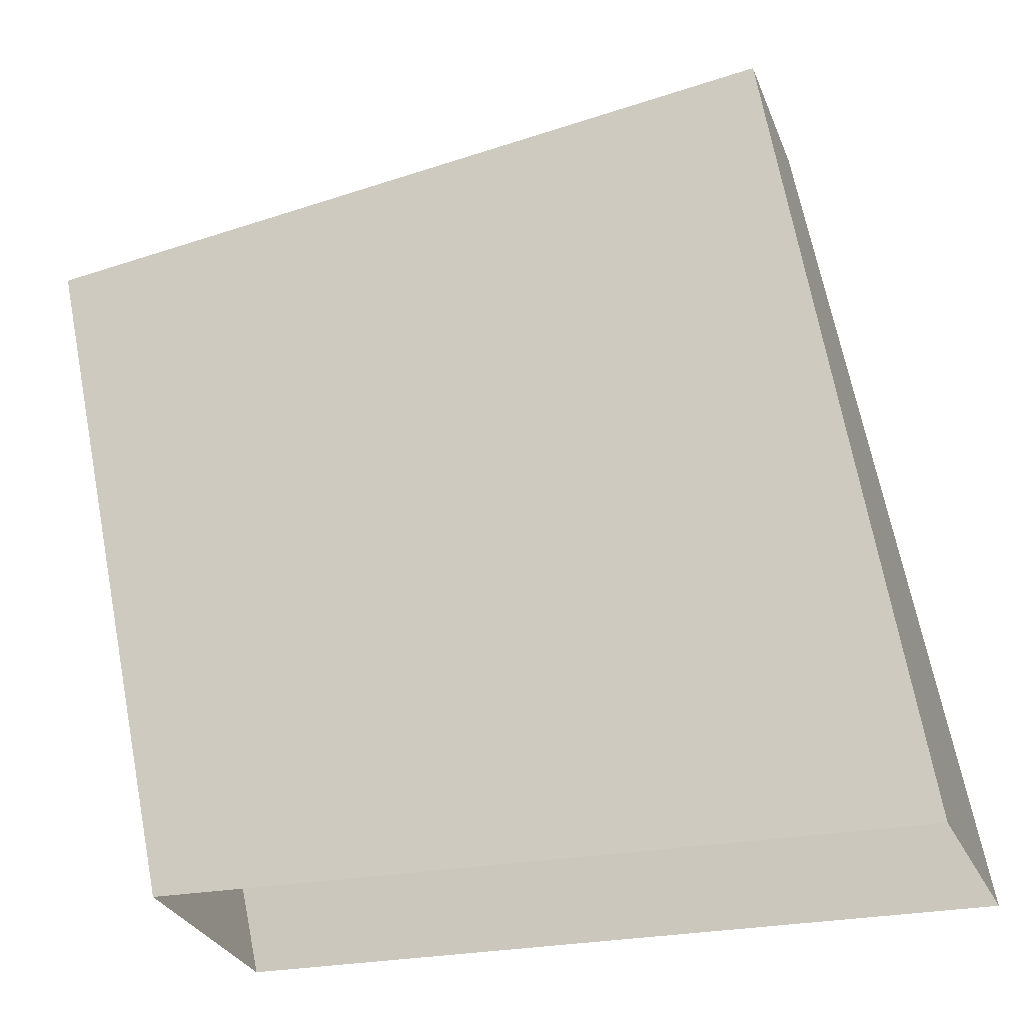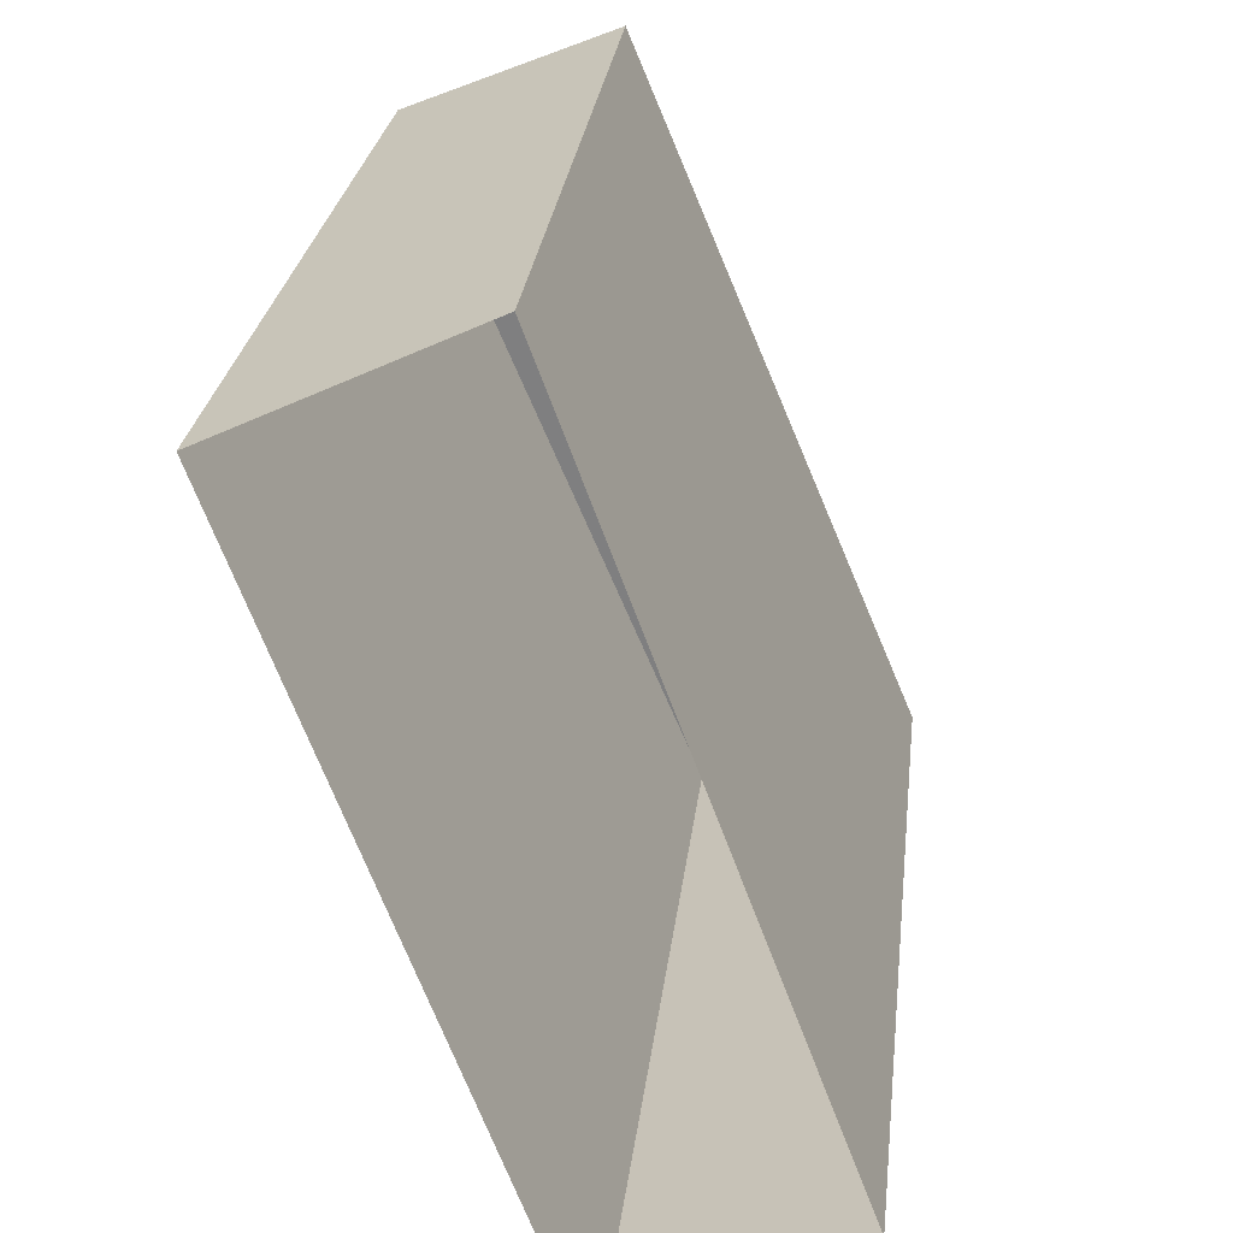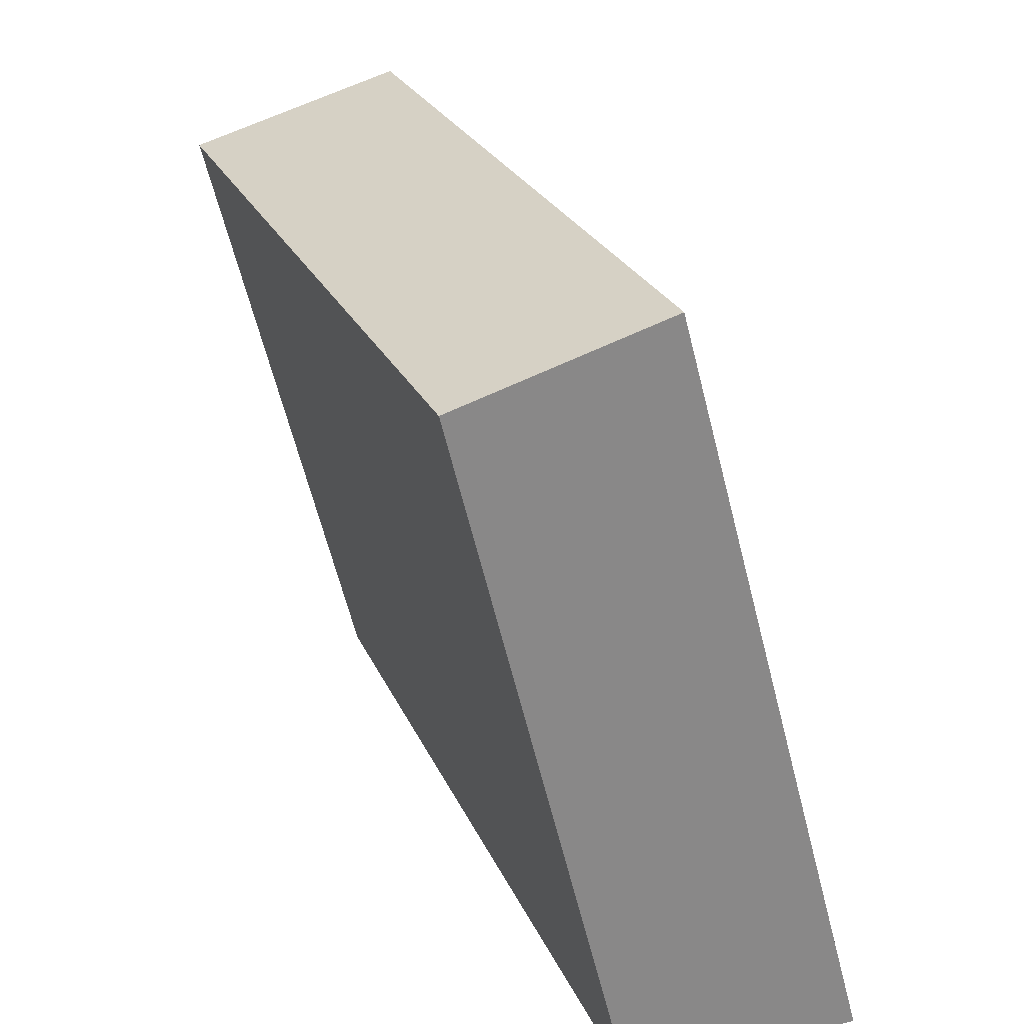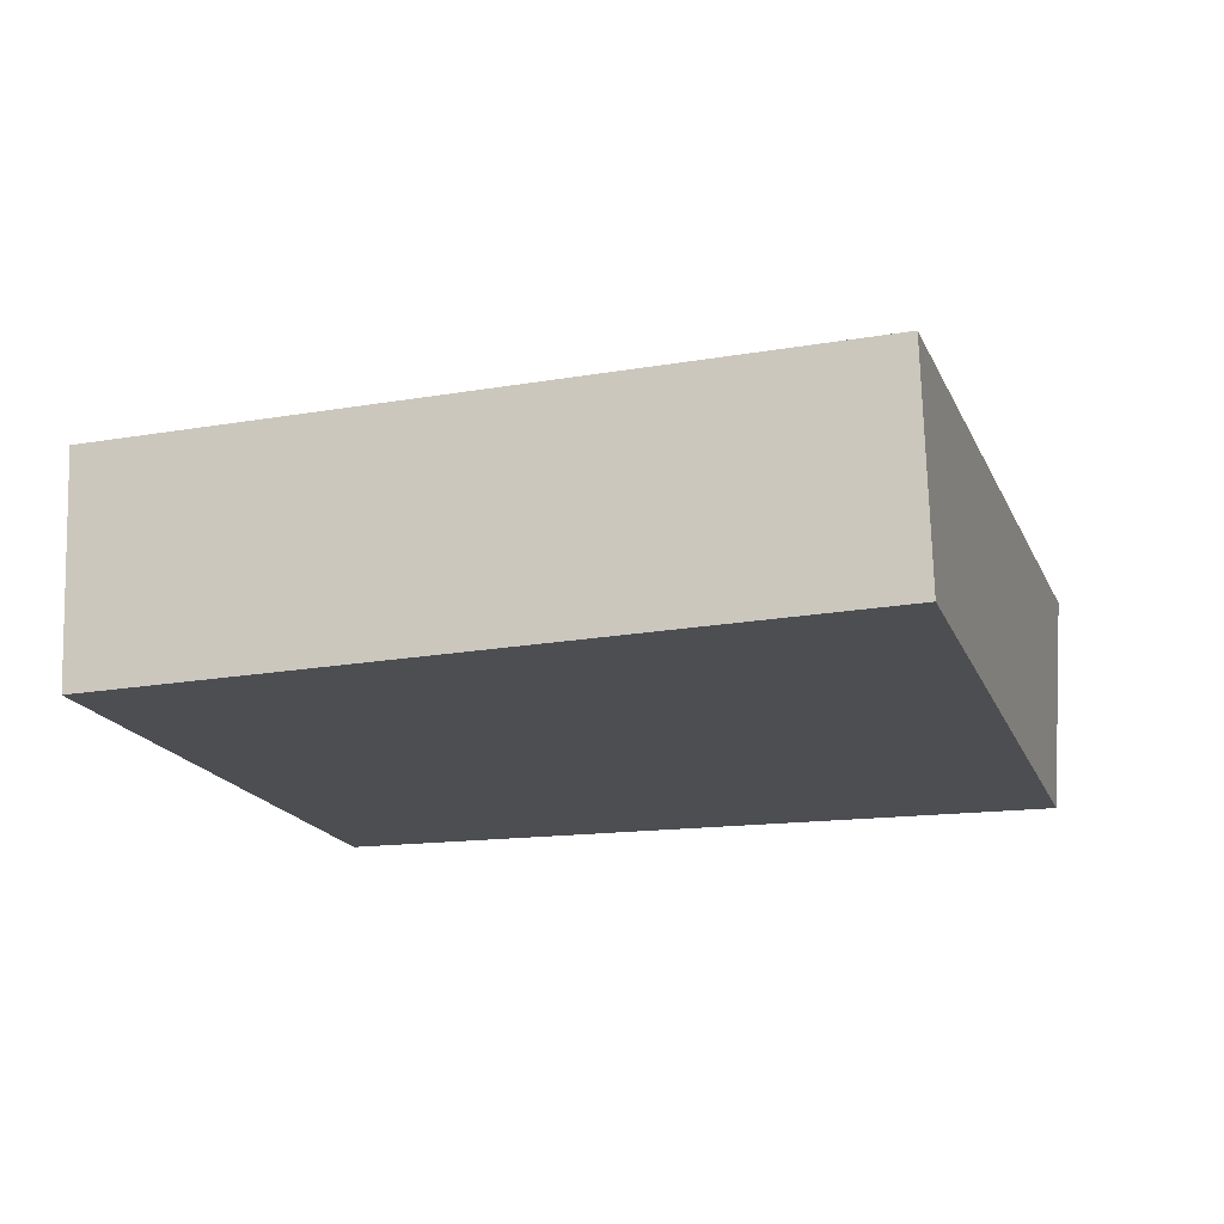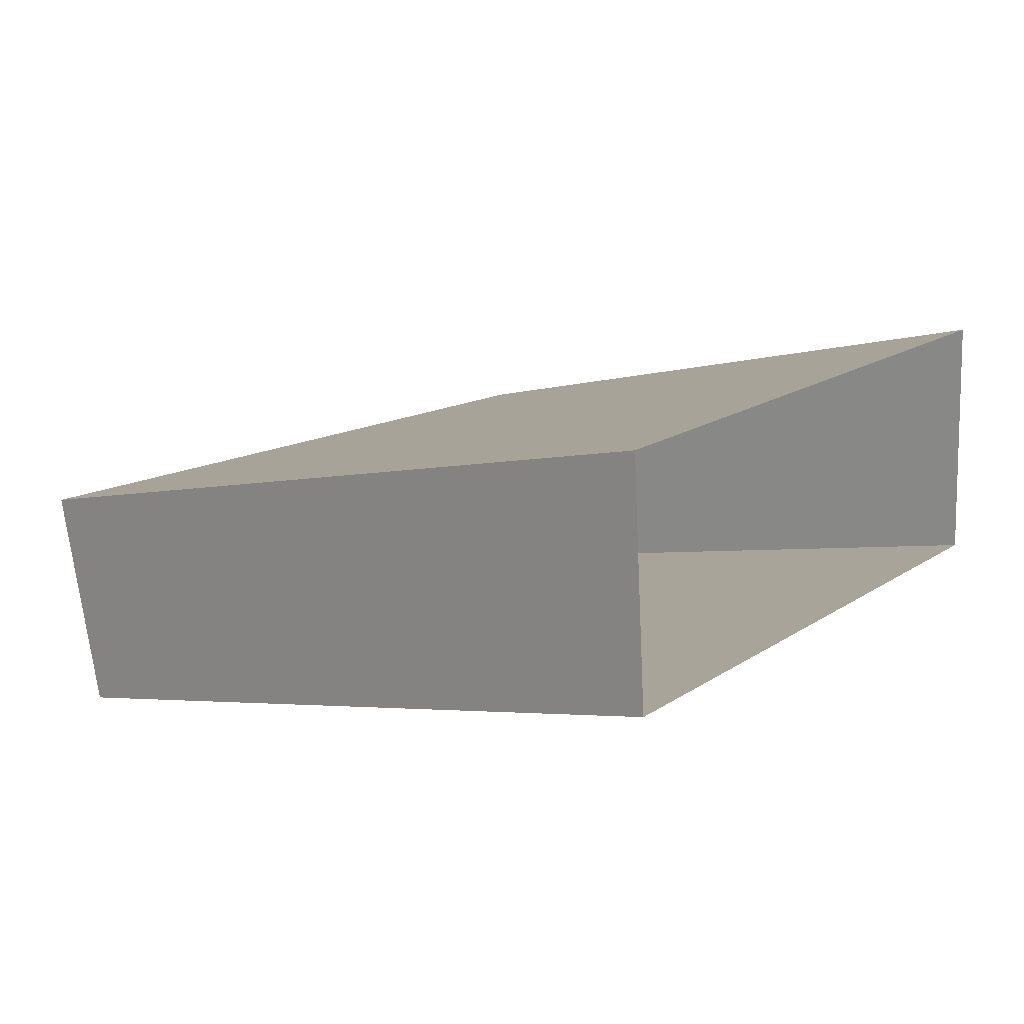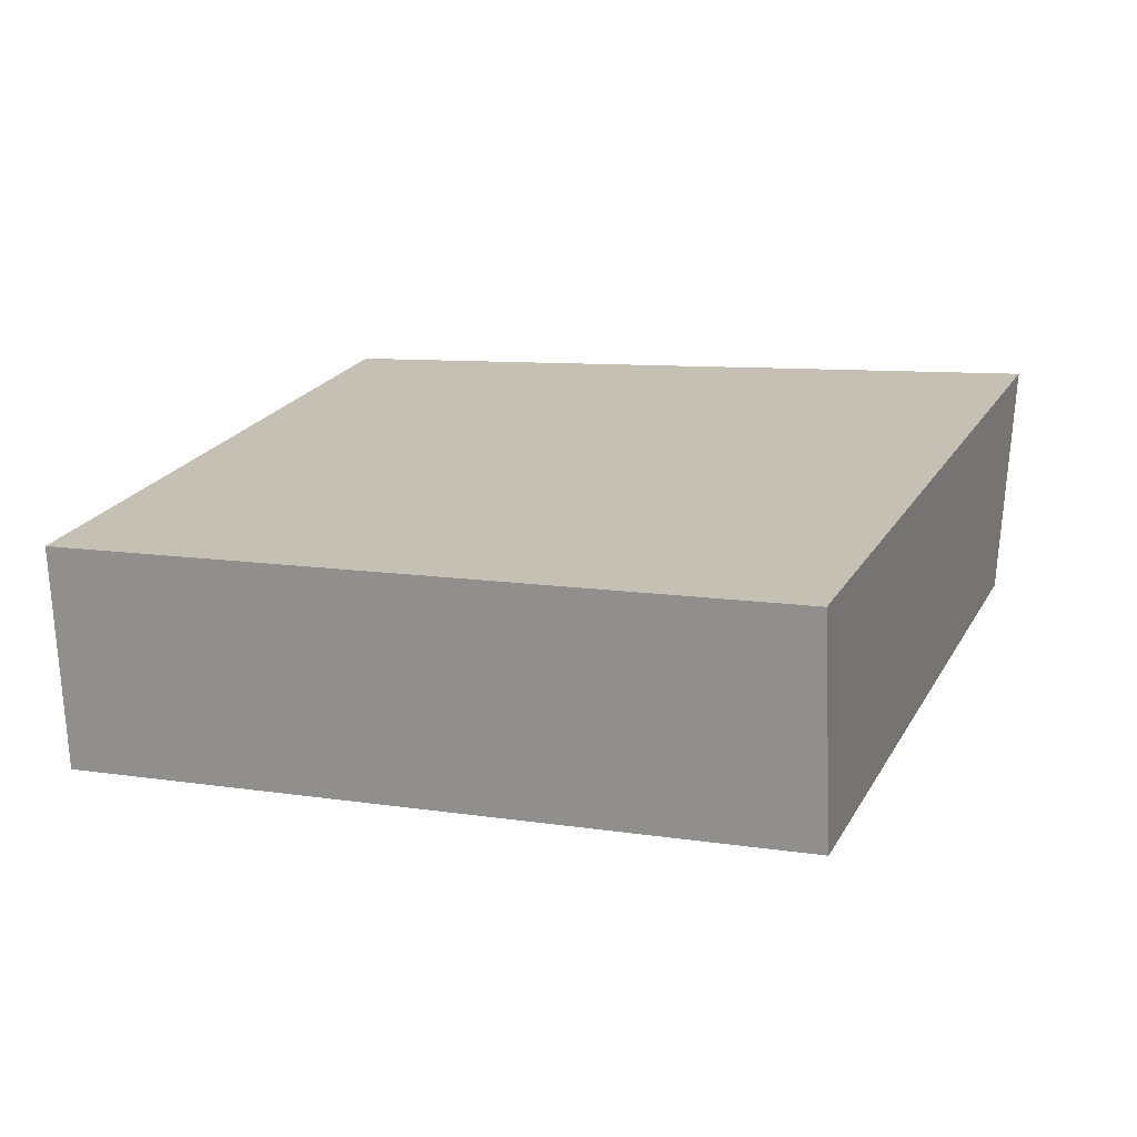
<metadata>
{"format":"obj","ext":"obj","renderer":"f3d","projection":"perspective","resolution":1024,"background":"white","views":[{"elev":-28.0,"azim":-164.3,"up":"+Y"},{"elev":-73.0,"azim":111.0,"up":"+Y"},{"elev":35.8,"azim":-113.6,"up":"+Y"},{"elev":-27.7,"azim":-171.8,"up":"+Z"},{"elev":12.8,"azim":-57.7,"up":"+Z"},{"elev":7.0,"azim":-167.9,"up":"+Z"}]}
</metadata>
<code>
o rip2
v 19.21 9.668 3.88
v 19.21 9.633 3.71
v 19.78 9.586 3.897
v 19.78 9.552 3.726
v 19.1 9.052 4.005
v 19.12 9.052 3.818
v 19.7 9.053 3.818
v 19.7 9.053 4.015
f 8 3 1 5
f 7 4 3 8
f 4 2 1 3
f 5 1 2 6
f 6 2 4 7

</code>
